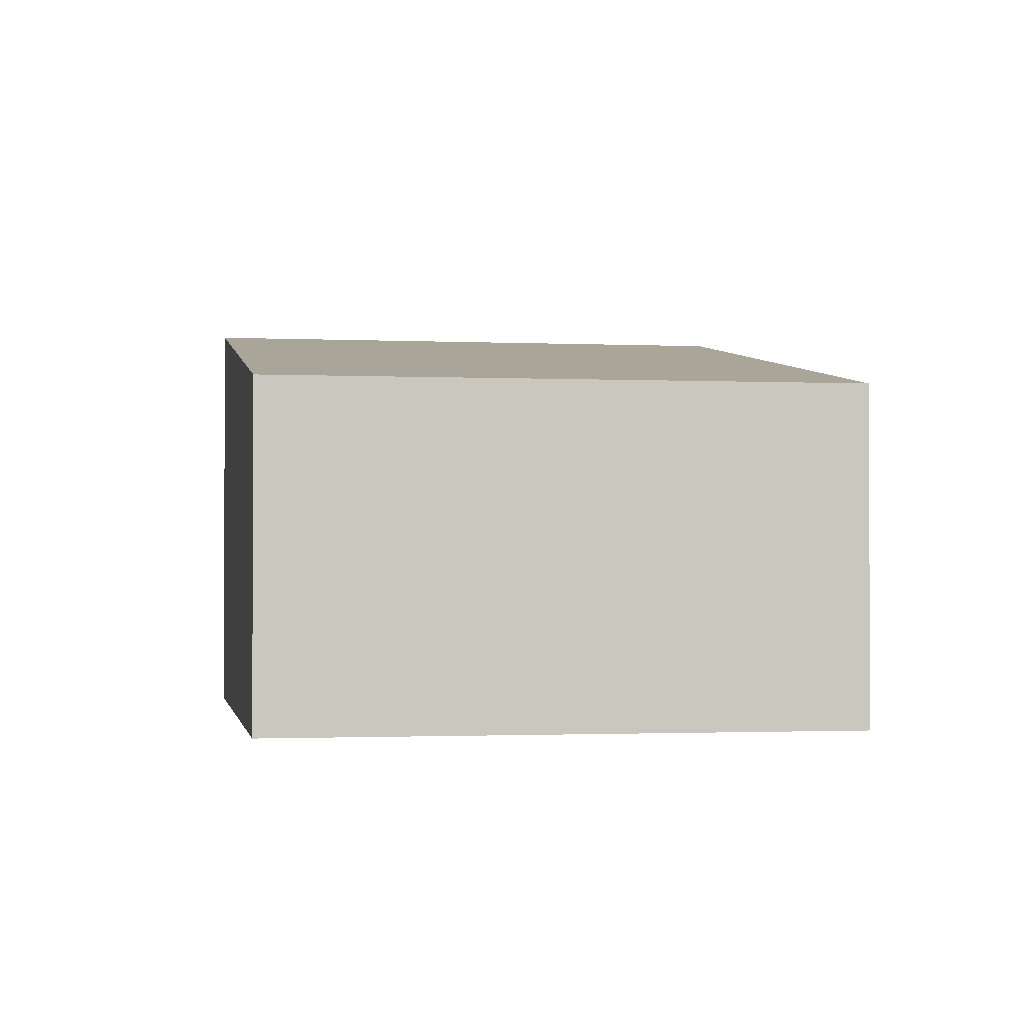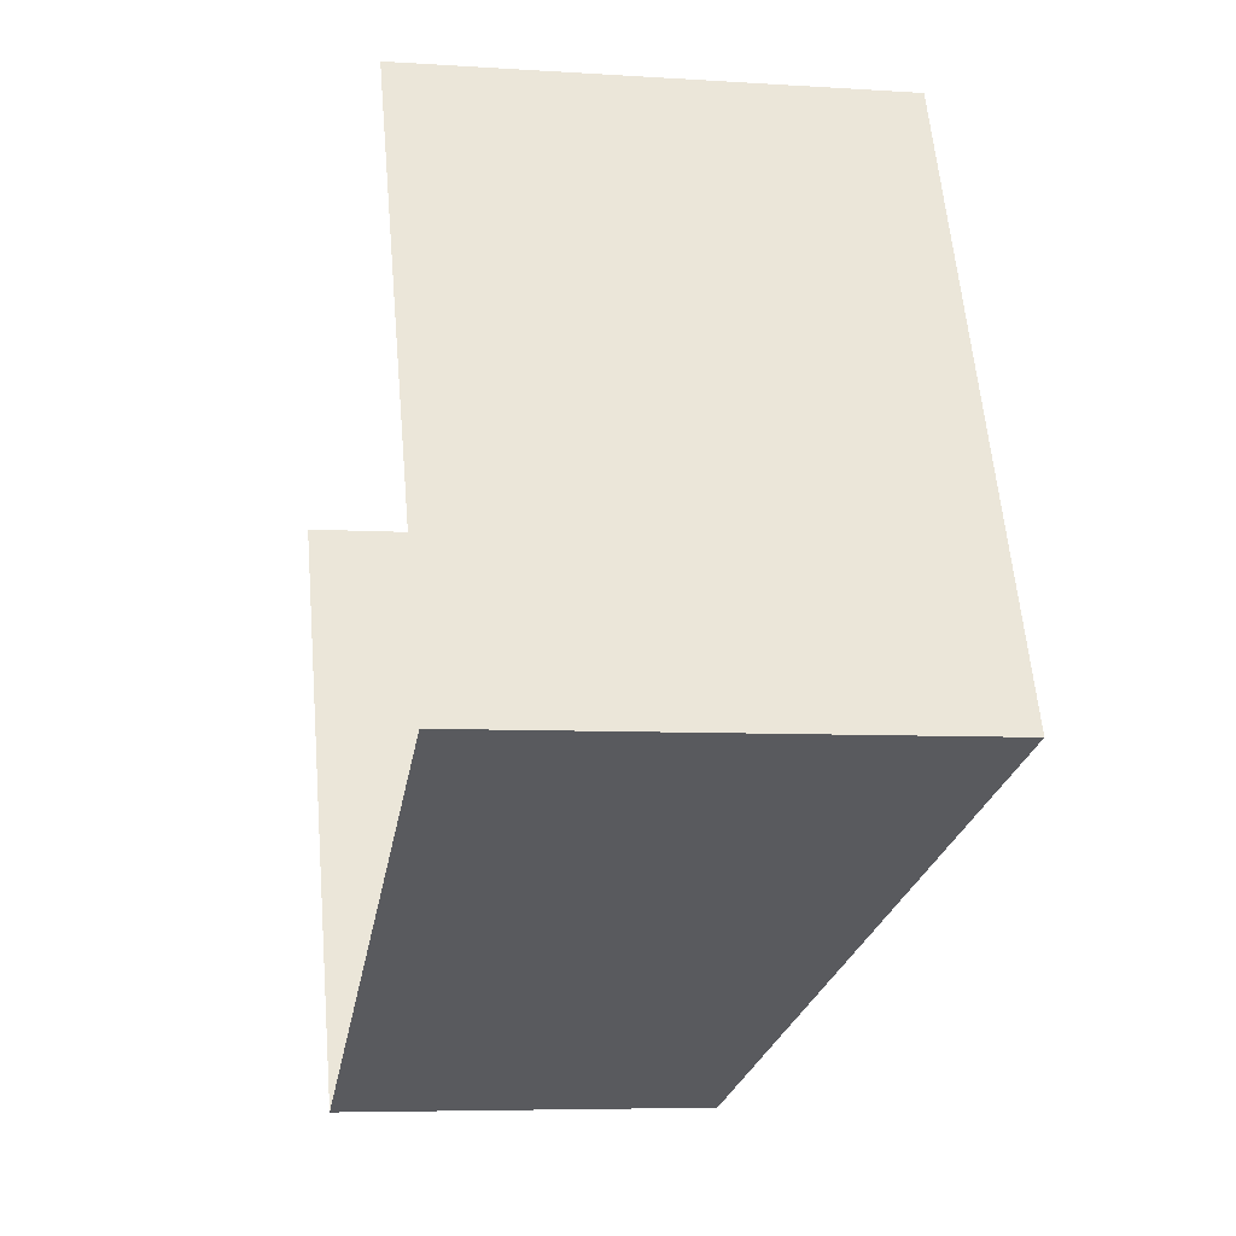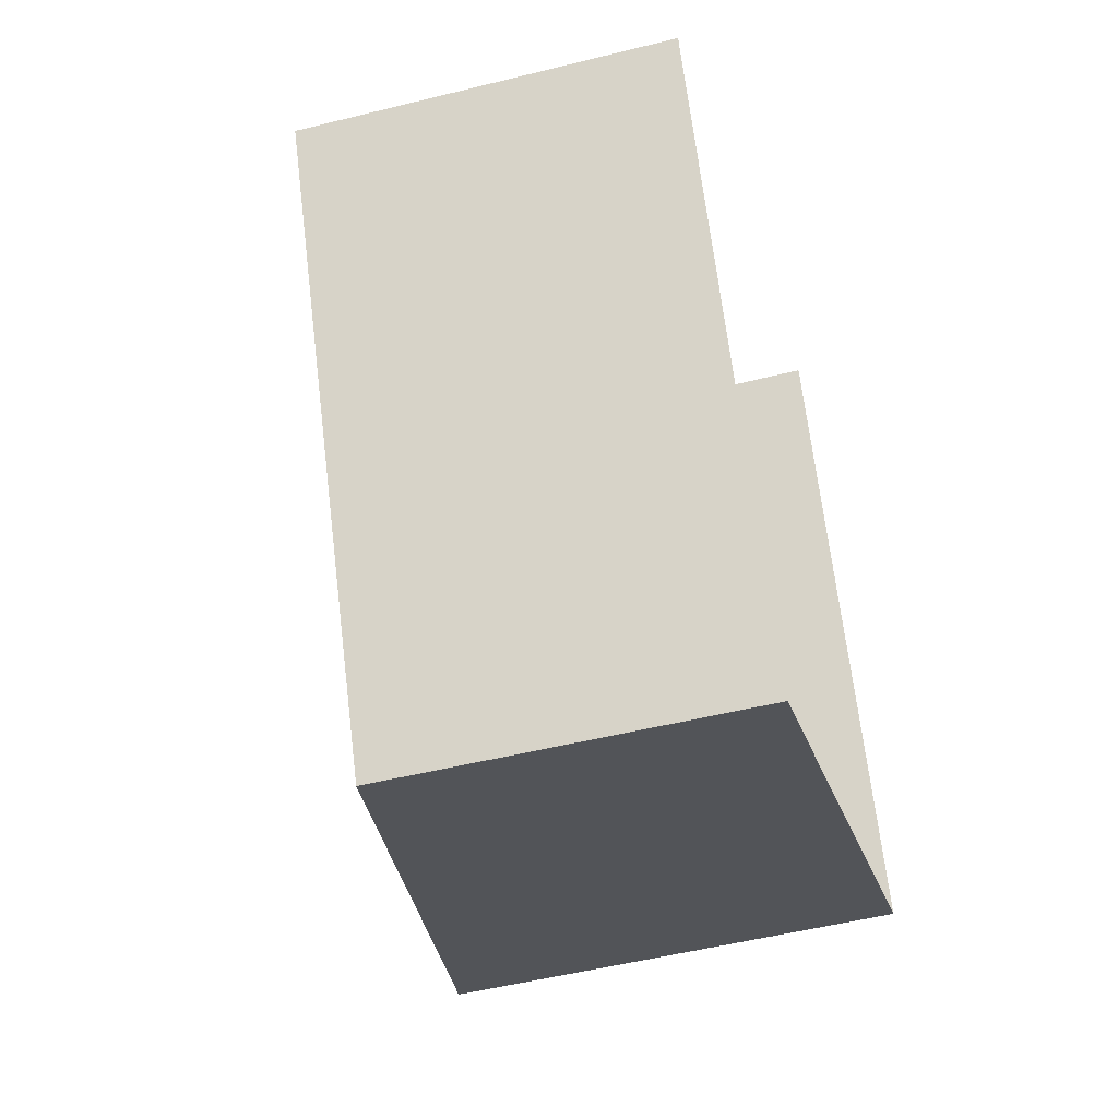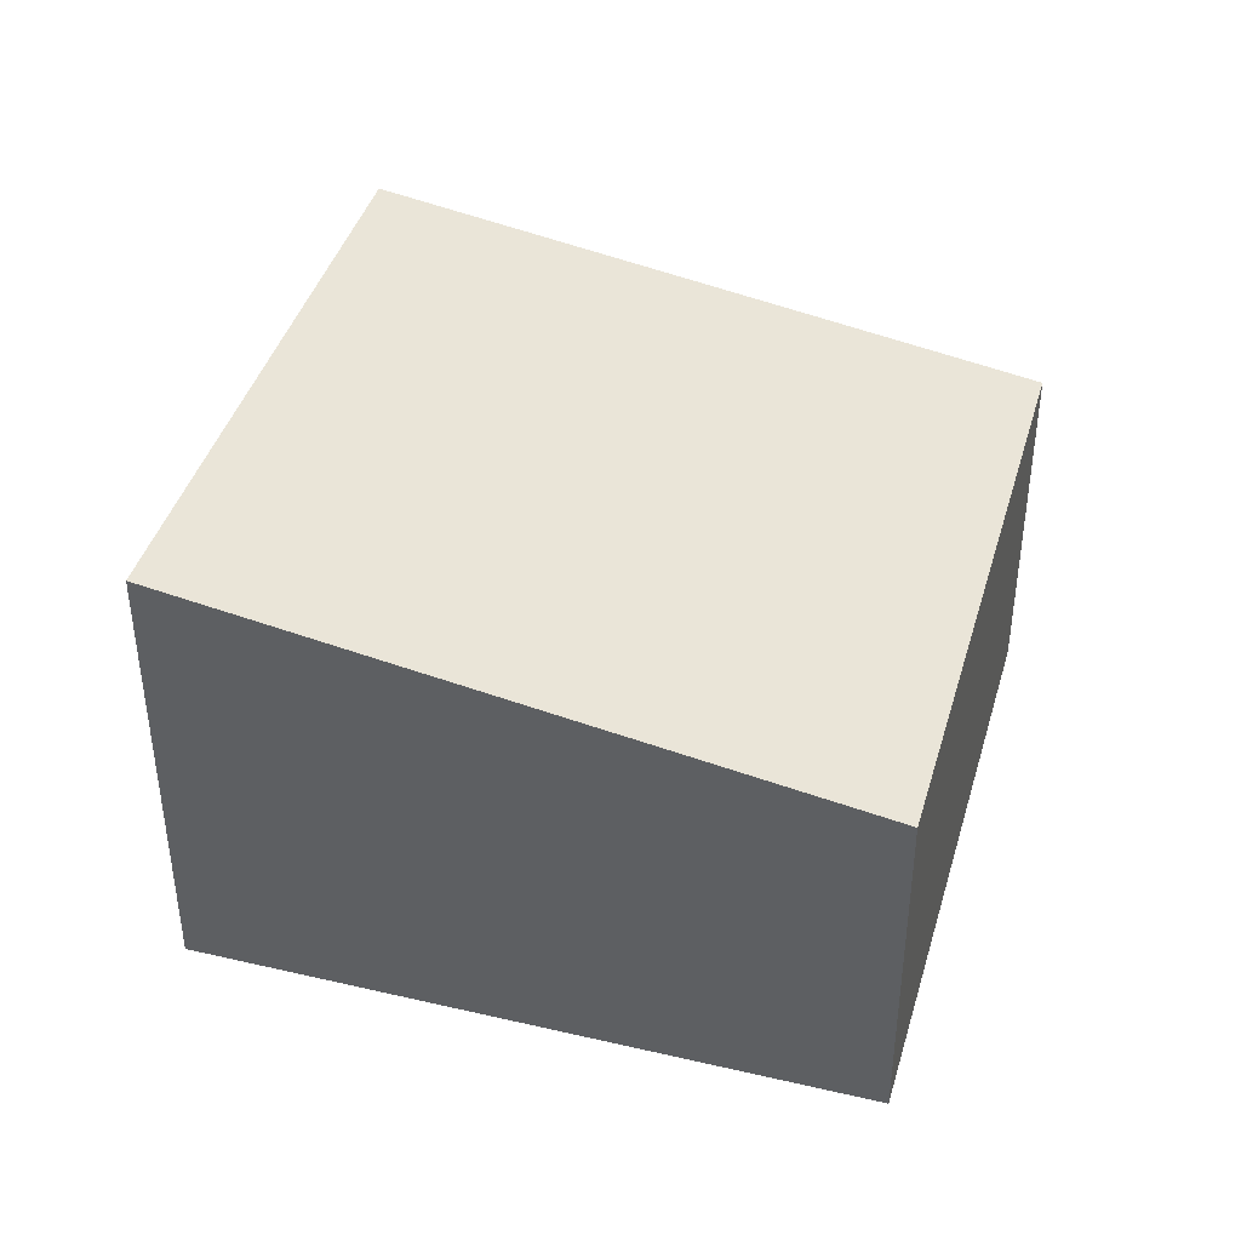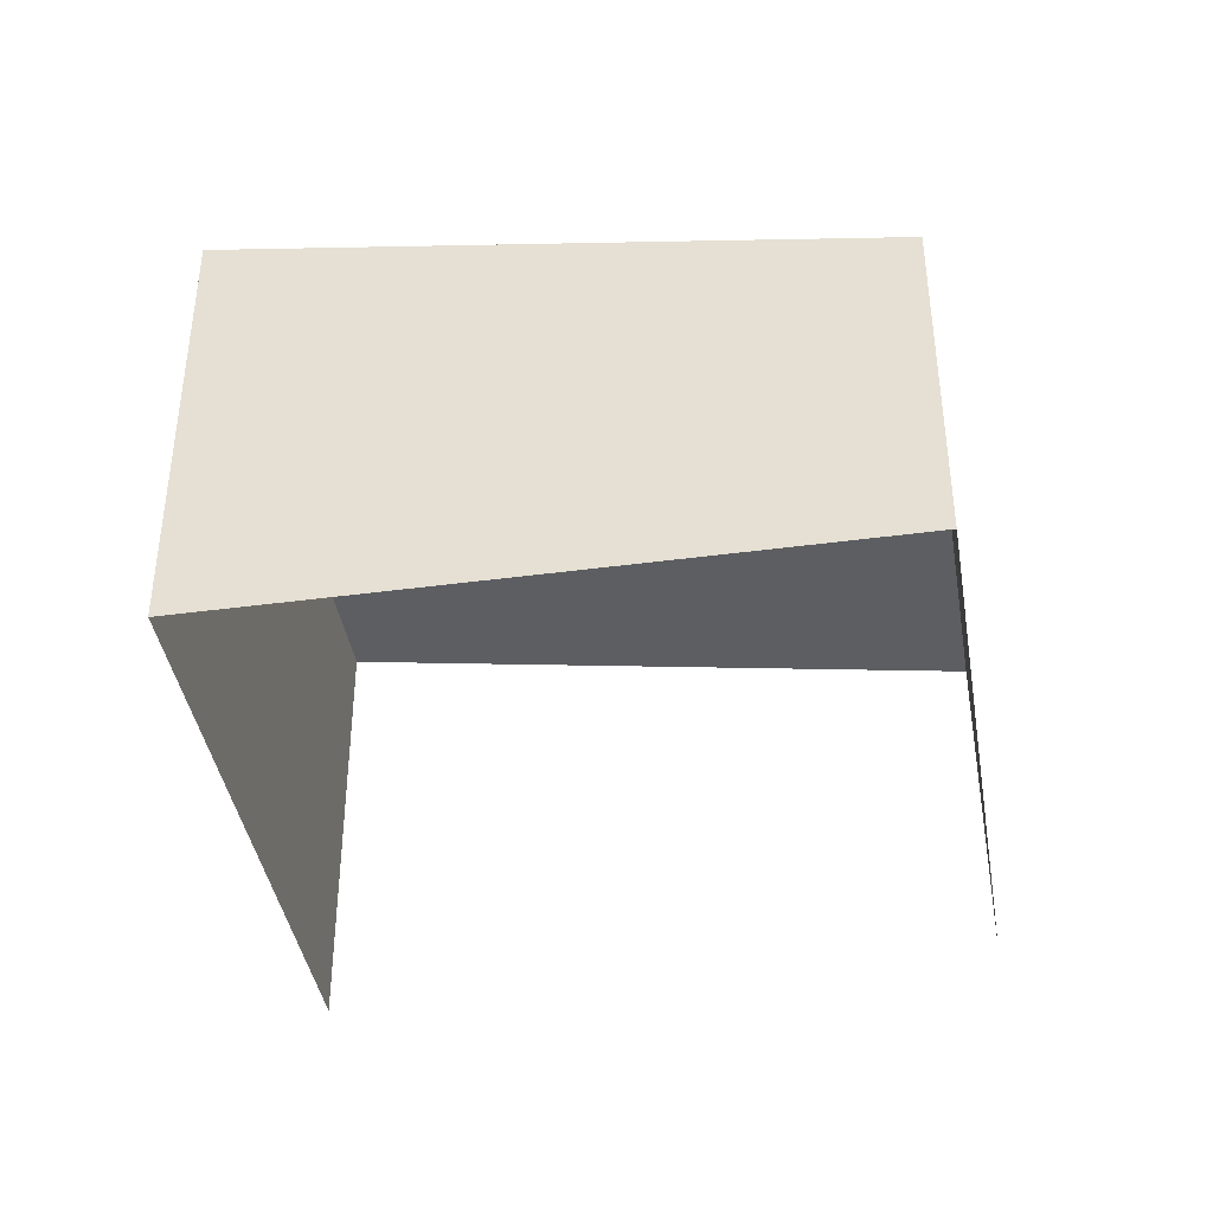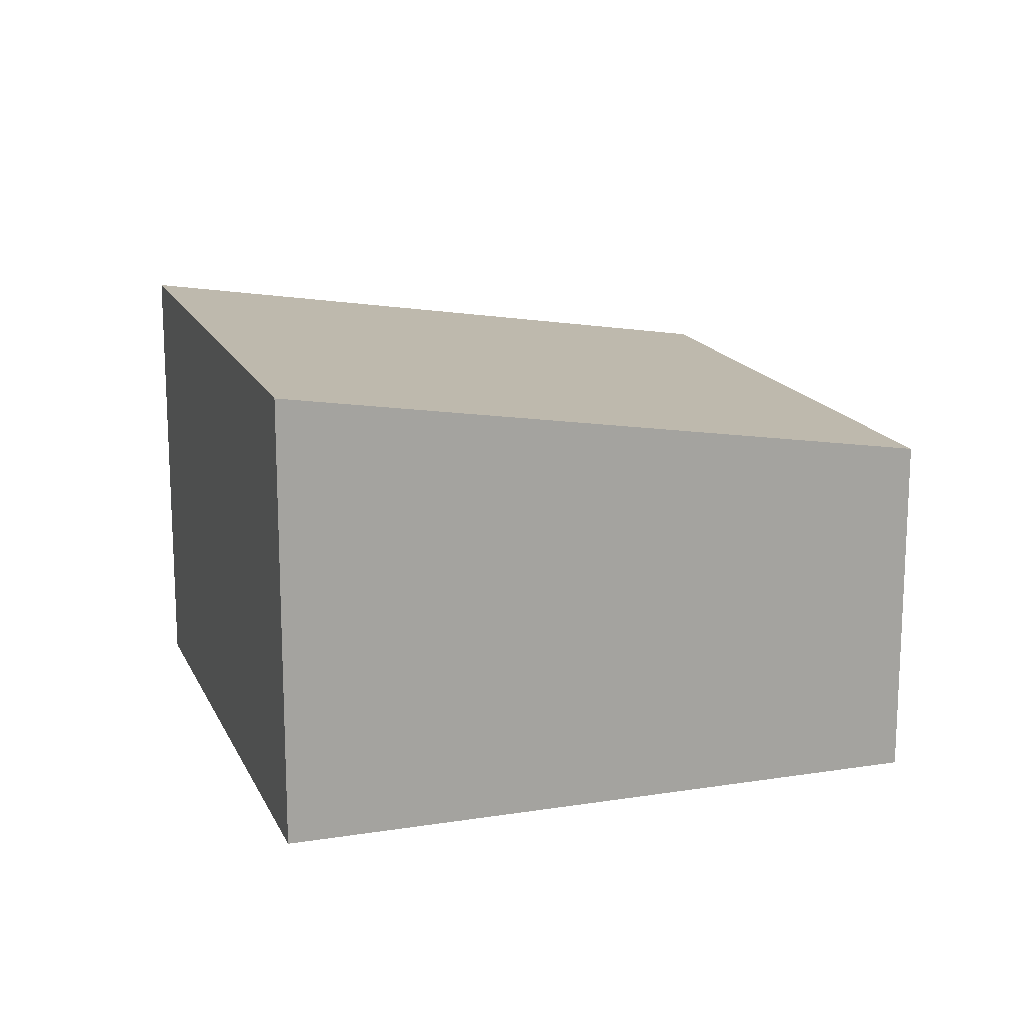
<metadata>
{"format":"obj","ext":"obj","renderer":"f3d","projection":"perspective","resolution":1024,"background":"white","views":[{"elev":-1.4,"azim":53.8,"up":"+Z"},{"elev":-6.0,"azim":-101.2,"up":"+Y"},{"elev":-49.5,"azim":105.3,"up":"+Y"},{"elev":41.5,"azim":-10.7,"up":"+Z"},{"elev":-40.6,"azim":-16.9,"up":"+Z"},{"elev":16.2,"azim":-44.6,"up":"+Z"}]}
</metadata>
<code>
v -2.238e+05 -1.277e+05 16.29
v -2.238e+05 -1.277e+05 16.29
v -2.238e+05 -1.277e+05 16.29
v -2.238e+05 -1.277e+05 16.29
v -2.238e+05 -1.277e+05 19.99
v -2.238e+05 -1.277e+05 19.15
v -2.238e+05 -1.277e+05 19.99
v -2.238e+05 -1.277e+05 19.15
f 1 2 3
f 1 4 2
f 6 1 3
f 7 6 3
f 5 6 7
f 5 8 6
f 8 2 4
f 8 5 2
f 6 4 1
f 6 8 4
f 5 3 2
f 5 7 3

</code>
